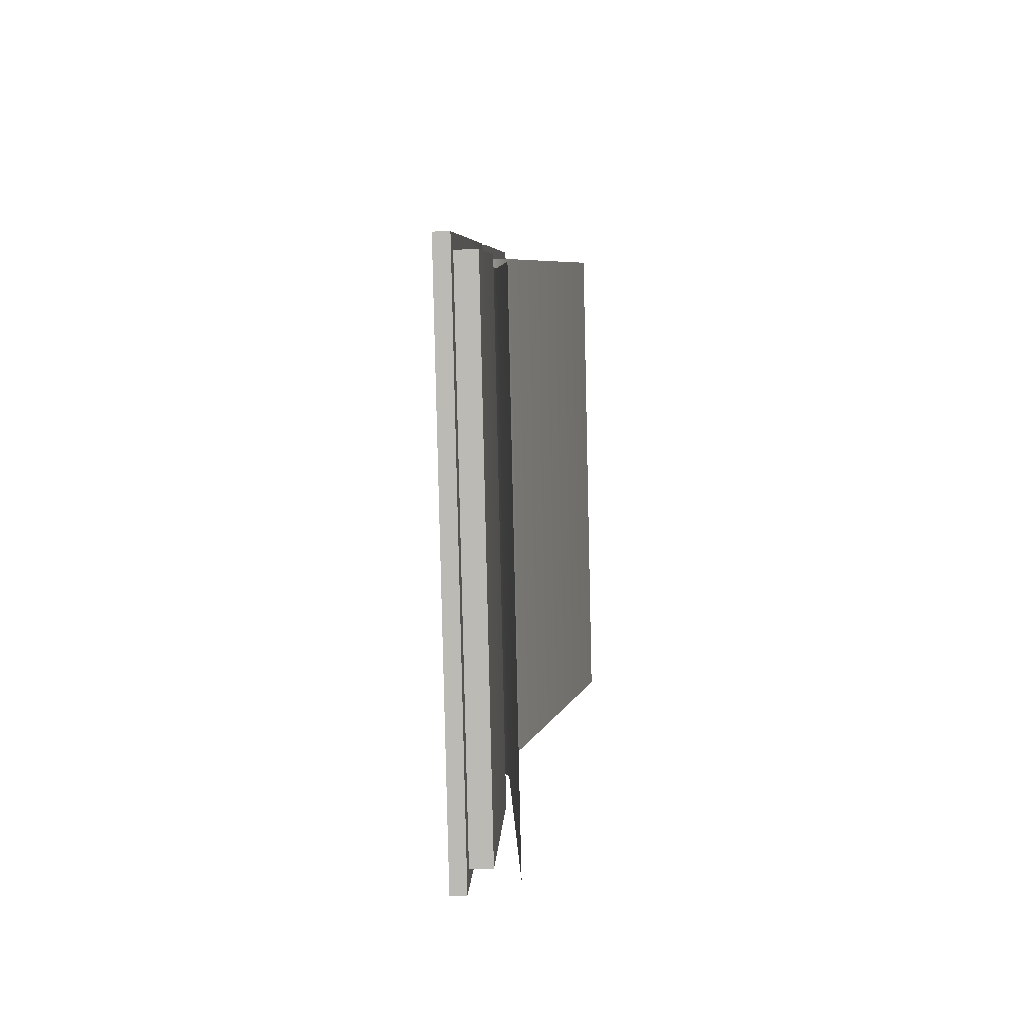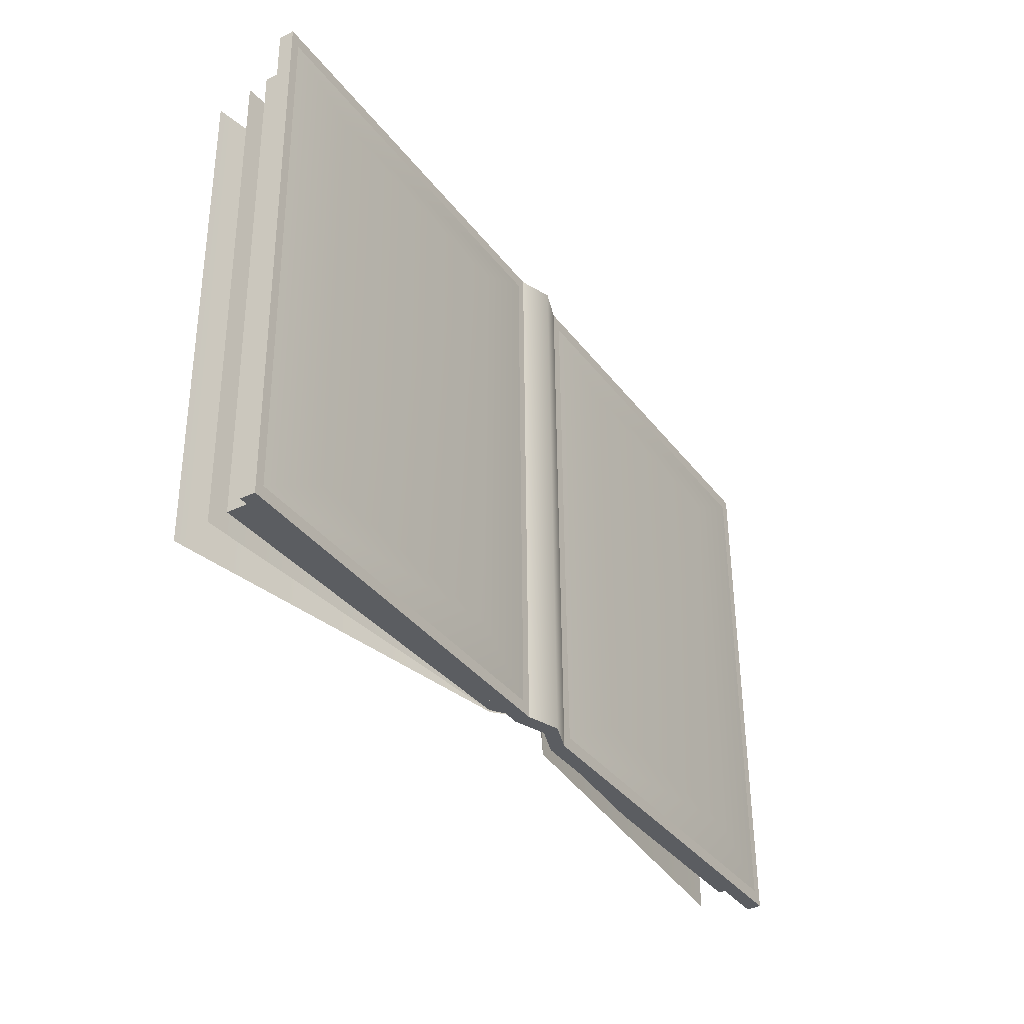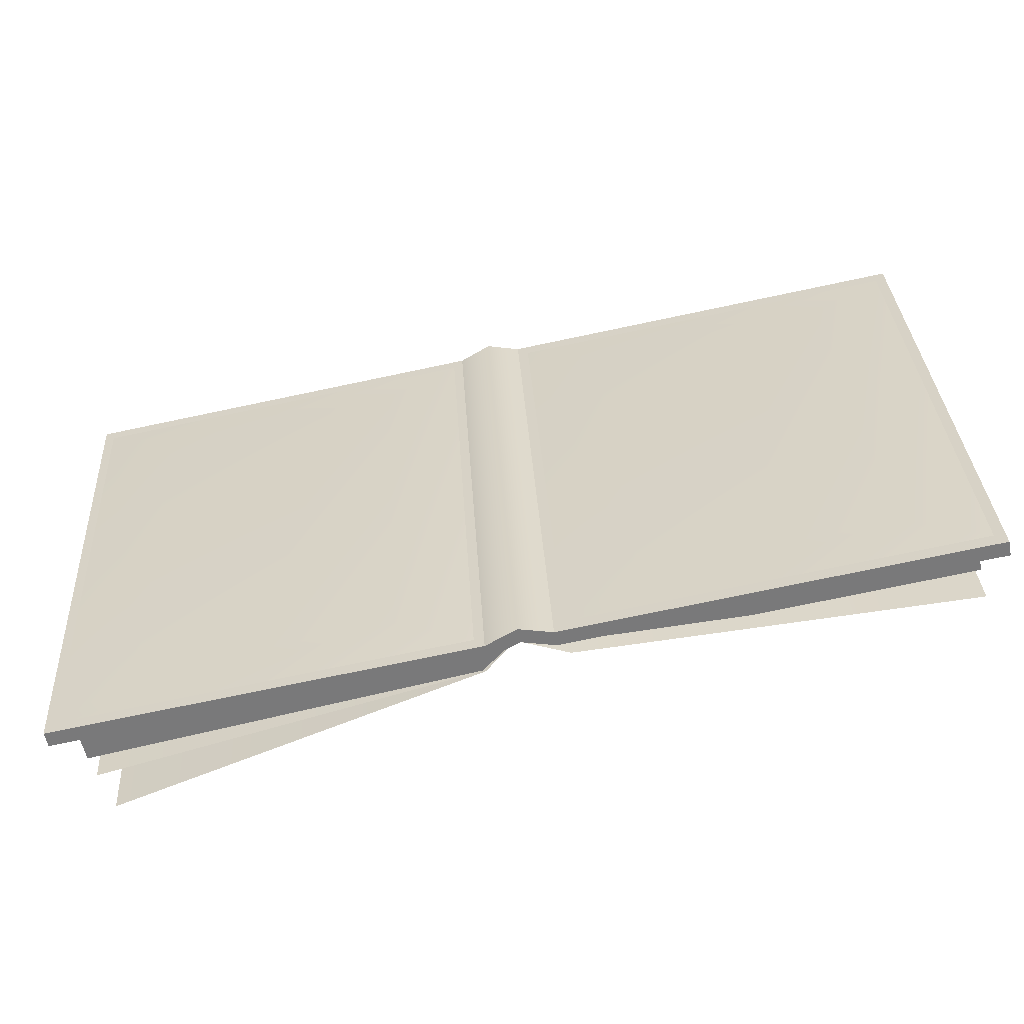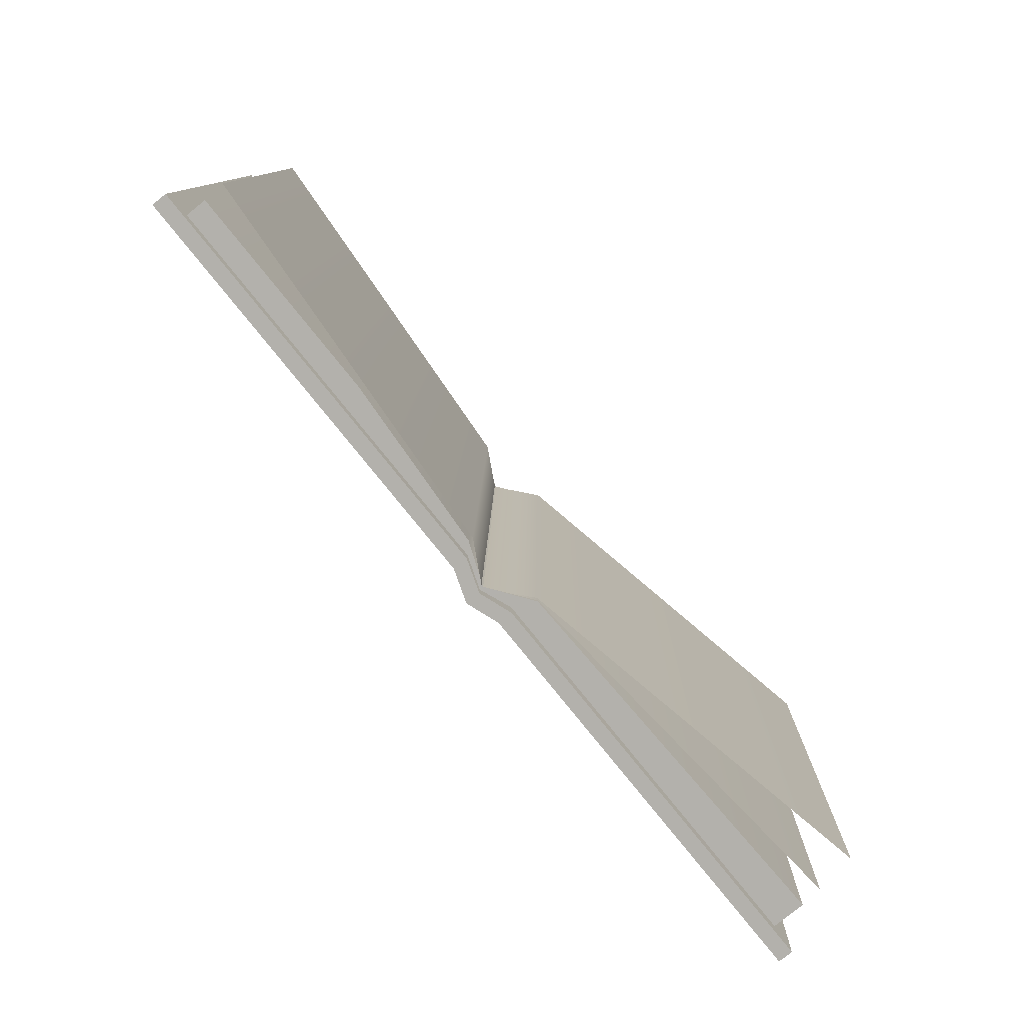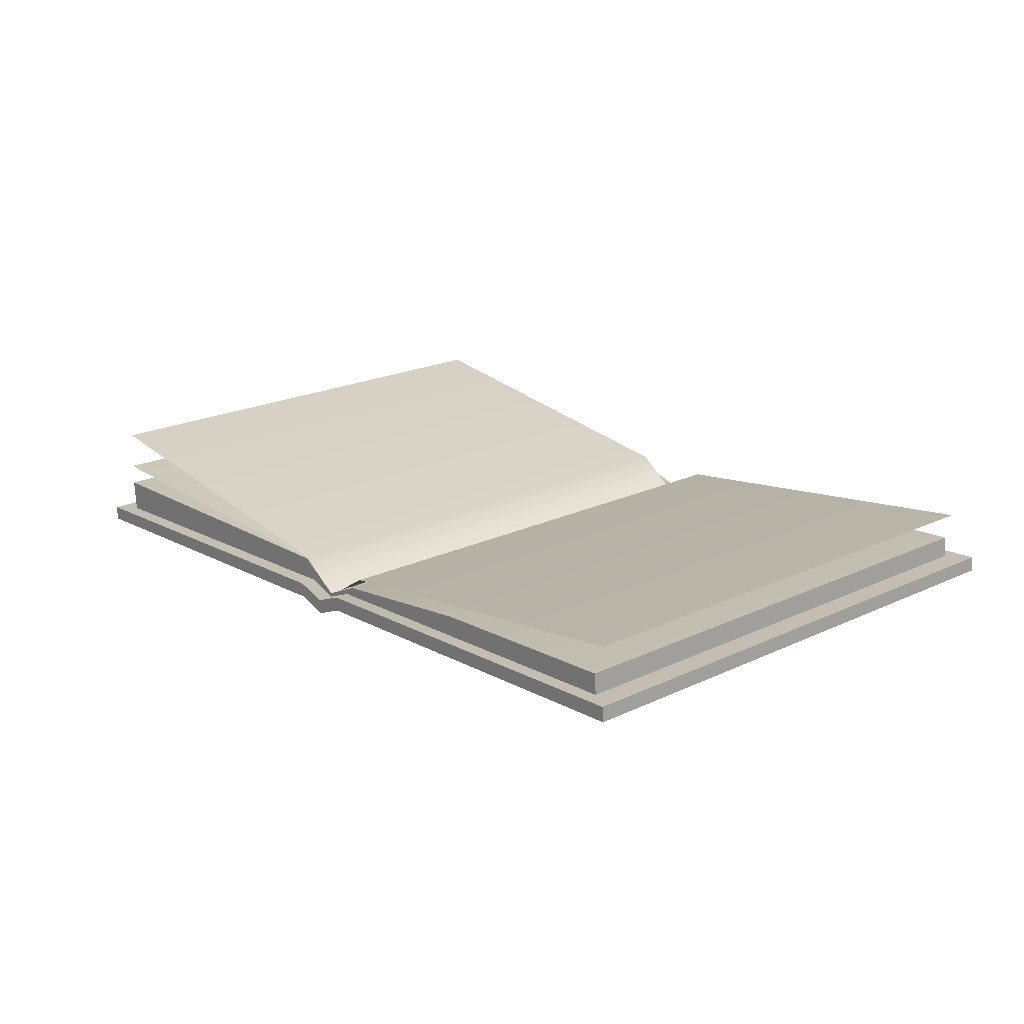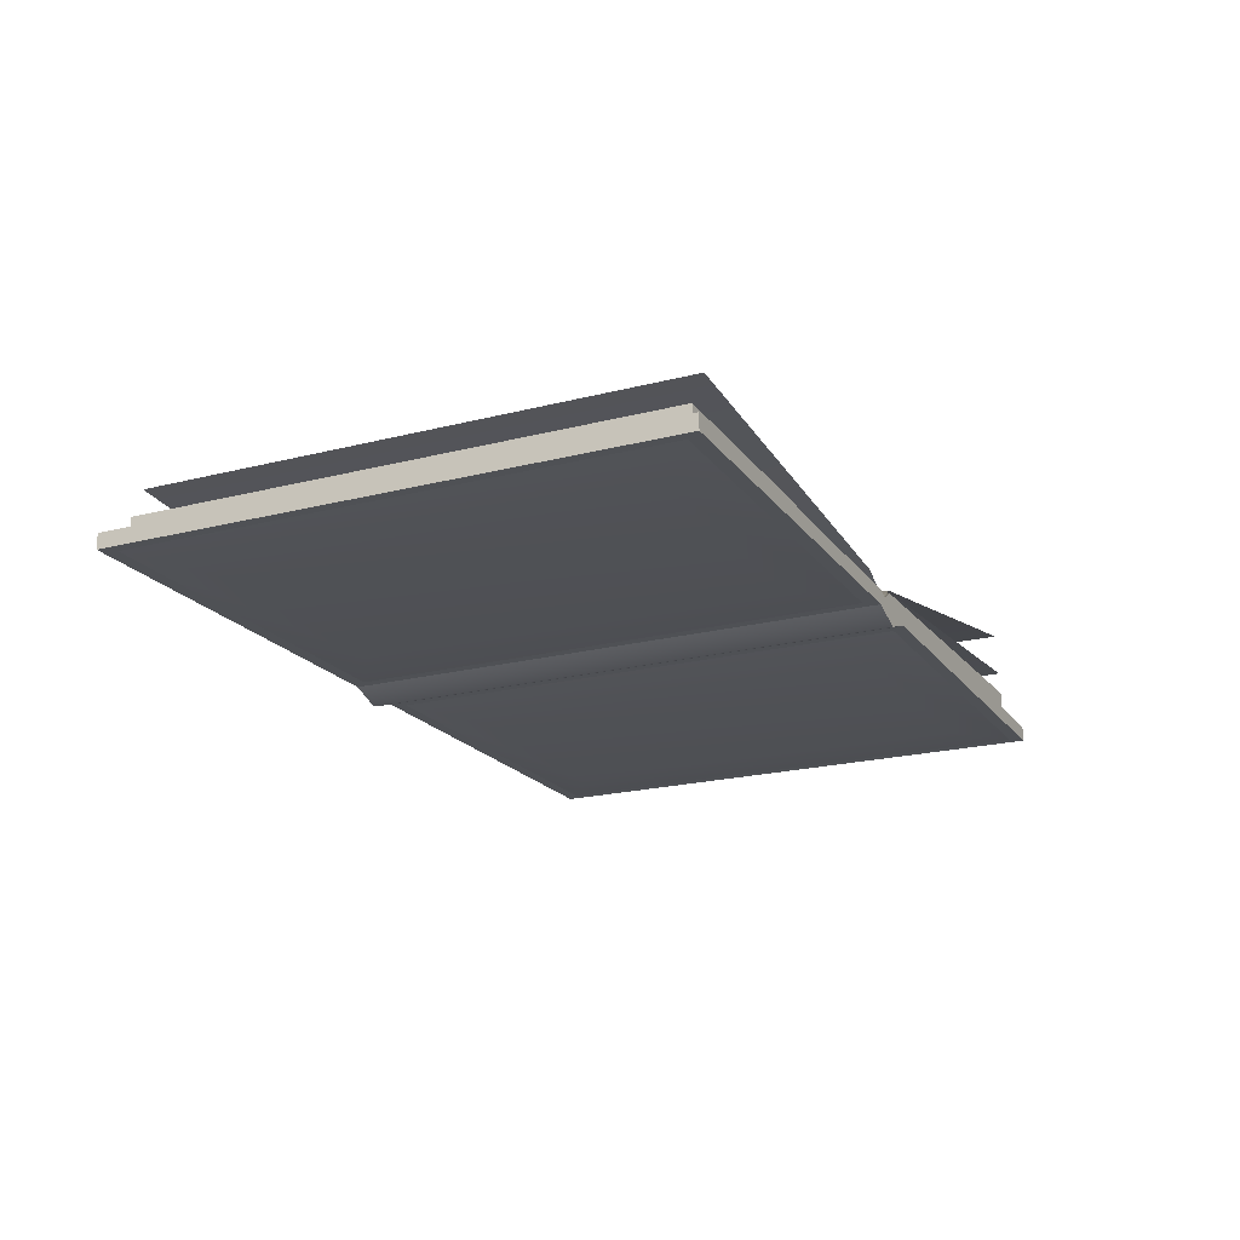
<metadata>
{"format":"obj","ext":"obj","renderer":"f3d","projection":"perspective","resolution":1024,"background":"white","views":[{"elev":9.1,"azim":95.0,"up":"+Z"},{"elev":-39.5,"azim":-55.6,"up":"+Z"},{"elev":-58.3,"azim":13.9,"up":"+Z"},{"elev":-75.8,"azim":131.3,"up":"+Z"},{"elev":18.5,"azim":46.6,"up":"+Y"},{"elev":-16.8,"azim":111.9,"up":"+Y"}]}
</metadata>
<code>
g default
v 0.4229 0.002536 0.3023
v 0.4501 0.01673 -0.2138
v 0.4215 0.03595 0.3031
v 0.4487 0.05015 -0.213
v -0.4258 0.01395 0.2572
v -0.3986 0.02814 -0.2589
v -0.4244 -0.01947 0.2563
v -0.3972 -0.00527 -0.2597
v -0.000649 -0.009874 0.2789
v 0.02654 0.004324 -0.2372
v 0.02672 0.000143 -0.2373
v -0.00047 -0.01405 0.2788
v 0.2098 0.02722 0.2917
v 0.237 0.04142 -0.2244
v -0.03171 -0.00327 0.2775
v -0.004524 0.01093 -0.2386
v -0.01653 0.0328 -0.2386
v -0.04372 0.0186 0.2774
v 0.04041 0.008519 0.2823
v 0.0676 0.02272 -0.2338
v 0.05679 0.000509 -0.235
v 0.0296 -0.01369 0.2811
v 0.4469 0.000546 0.3178
v 0.4756 0.01557 -0.2282
v 0.4462 0.01557 0.3182
v 0.475 0.03059 -0.2279
v -0.4497 -0.02139 0.27
v -0.421 -0.006371 -0.2761
v -0.4491 -0.03641 0.2696
v -0.4203 -0.02139 -0.2765
v -0.001268 -0.01428 0.2938
v 0.0275 0.00074 -0.2522
v 0.02814 -0.01428 -0.2526
v -0.000628 -0.0293 0.2934
v 0.2222 0.006327 0.3061
v 0.251 0.02135 -0.2399
v -0.03363 -0.01928 0.292
v -0.004858 -0.004254 -0.2541
v -0.005498 0.01077 -0.2537
v -0.03427 -0.004255 0.2923
v 0.03011 -0.001599 0.2958
v 0.05888 0.01342 -0.2502
v 0.05947 -0.0016 -0.2506
v 0.0307 -0.01662 0.2954
v 0.06929 -0.001545 -0.2362
v 0.04197 -0.01581 0.2822
v 0.4644 0.01475 -0.215
v 0.4371 0.000492 0.3034
v 0.1423 -0.003811 -0.185
v 0.1199 -0.01548 0.2392
v 0.3867 0.006274 -0.1718
v 0.3644 -0.005396 0.2524
v -0.4388 -0.03567 0.2574
v -0.4113 -0.02134 -0.2632
v -0.01519 -0.005001 -0.2419
v -0.04262 -0.01932 0.2787
v -0.362 -0.03639 0.2166
v -0.3393 -0.02453 -0.2143
v -0.09157 -0.01431 -0.2009
v -0.1143 -0.02617 0.23
v -0.4203 0.07679 0.2592
v -0.3931 0.09098 -0.2569
v -0.000574 -0.01091 0.2789
v 0.02662 0.003288 -0.2372
v -0.01354 0.03447 -0.2384
v -0.04073 0.02027 0.2776
v 0.4488 0.07348 -0.223
v 0.4215 0.05928 0.2931
v 0.02794 0.004506 -0.2471
v 0.00032 -0.009694 0.2689
v 0.04118 0.01497 0.2721
v 0.06854 0.02917 -0.2439
v -0.4246 0.03583 0.2578
v -0.3974 0.05002 -0.2582
v -0.000593 -0.009895 0.2789
v 0.0266 0.004302 -0.2372
v -0.01551 0.03337 -0.2386
v -0.0427 0.01917 0.2775
g polySurface31
f 1 2 3
f 3 2 4
f 9 10 18
f 18 10 17
f 5 6 7
f 7 6 8
f 15 16 12
f 12 16 11
f 11 16 10
f 10 16 17
f 18 15 9
f 9 15 12
f 19 20 9
f 9 20 10
f 20 21 10
f 10 21 11
f 11 21 12
f 12 21 22
f 22 1 19
f 19 1 13
f 1 3 13
f 7 8 15
f 15 8 16
f 16 8 17
f 17 8 6
f 18 17 5
f 5 17 6
f 15 18 7
f 7 18 5
f 20 19 14
f 19 13 14
f 14 13 4
f 13 3 4
f 22 21 1
f 1 21 2
f 12 22 9
f 9 22 19
f 21 20 2
f 20 14 2
f 2 14 4
f 23 24 25
f 25 24 26
f 31 32 40
f 40 32 39
f 27 28 29
f 29 28 30
f 37 38 34
f 34 38 33
f 33 38 32
f 32 38 39
f 40 37 31
f 31 37 34
f 41 42 31
f 31 42 32
f 42 43 32
f 32 43 33
f 34 33 44
f 44 33 43
f 44 23 41
f 41 23 35
f 23 25 35
f 39 38 28
f 28 38 30
f 40 39 27
f 27 39 28
f 29 37 27
f 27 37 40
f 42 41 36
f 41 35 36
f 36 35 26
f 35 25 26
f 34 44 31
f 31 44 41
f 24 43 26
f 26 43 36
f 43 42 36
f 44 43 46
f 46 43 45
f 43 24 45
f 45 24 47
f 24 23 47
f 47 23 48
f 23 44 48
f 48 44 46
f 49 45 51
f 51 45 47
f 45 49 46
f 46 49 50
f 46 50 48
f 48 50 52
f 47 48 51
f 51 48 52
f 50 49 52
f 52 49 51
f 29 30 53
f 53 30 54
f 30 38 54
f 54 38 55
f 38 37 55
f 55 37 56
f 37 29 56
f 56 29 53
f 53 57 56
f 56 57 60
f 57 53 58
f 58 53 54
f 58 54 59
f 59 54 55
f 55 56 59
f 59 56 60
f 57 58 60
f 60 58 59
f 63 64 66
f 66 64 65
f 66 65 61
f 61 65 62
f 69 70 72
f 72 70 71
f 71 68 72
f 72 68 67
f 75 76 78
f 78 76 77
f 78 77 73
f 73 77 74

</code>
